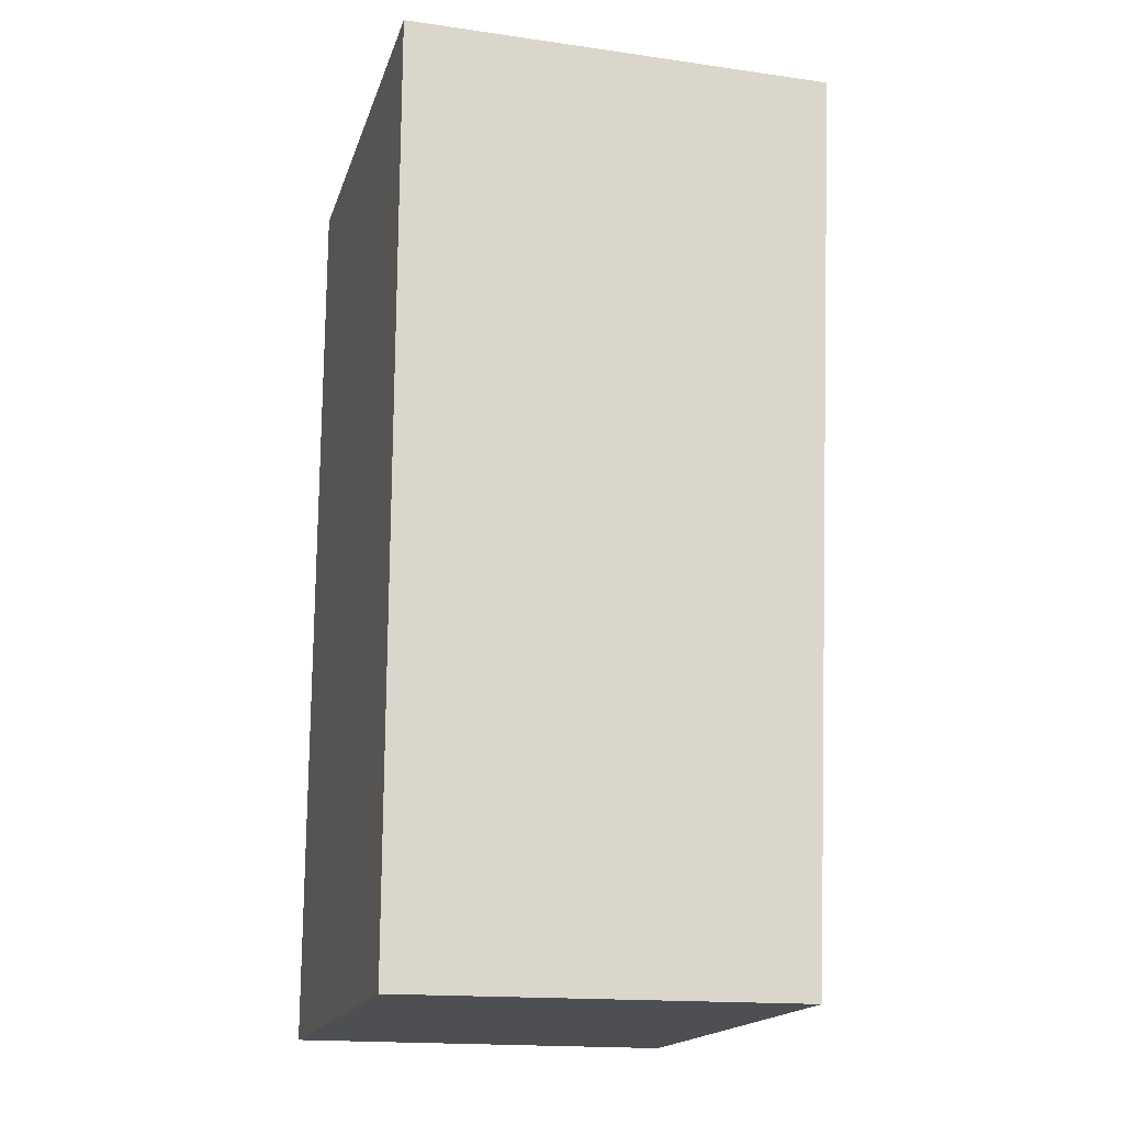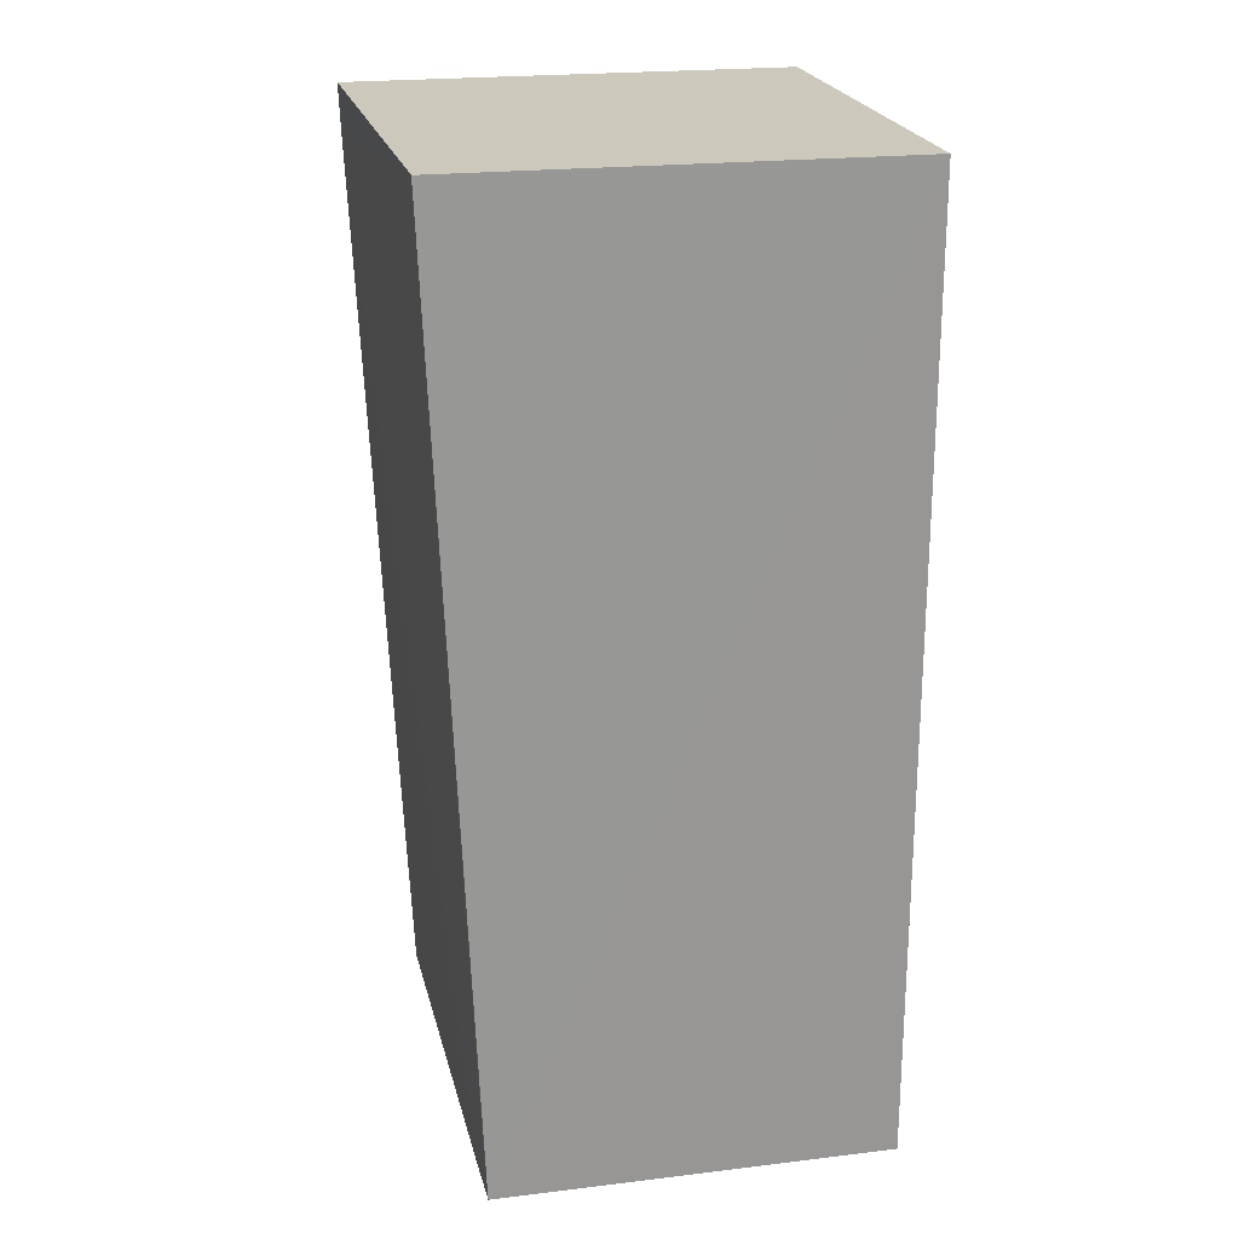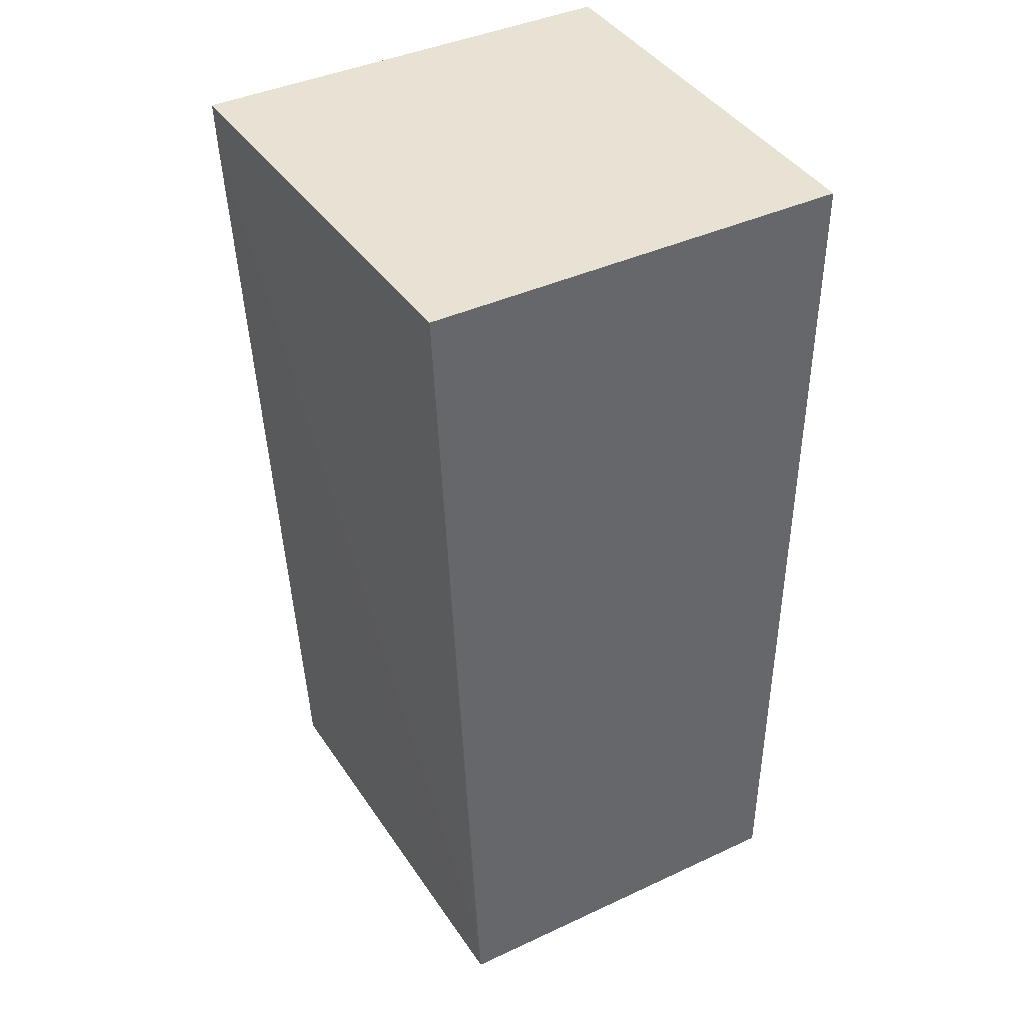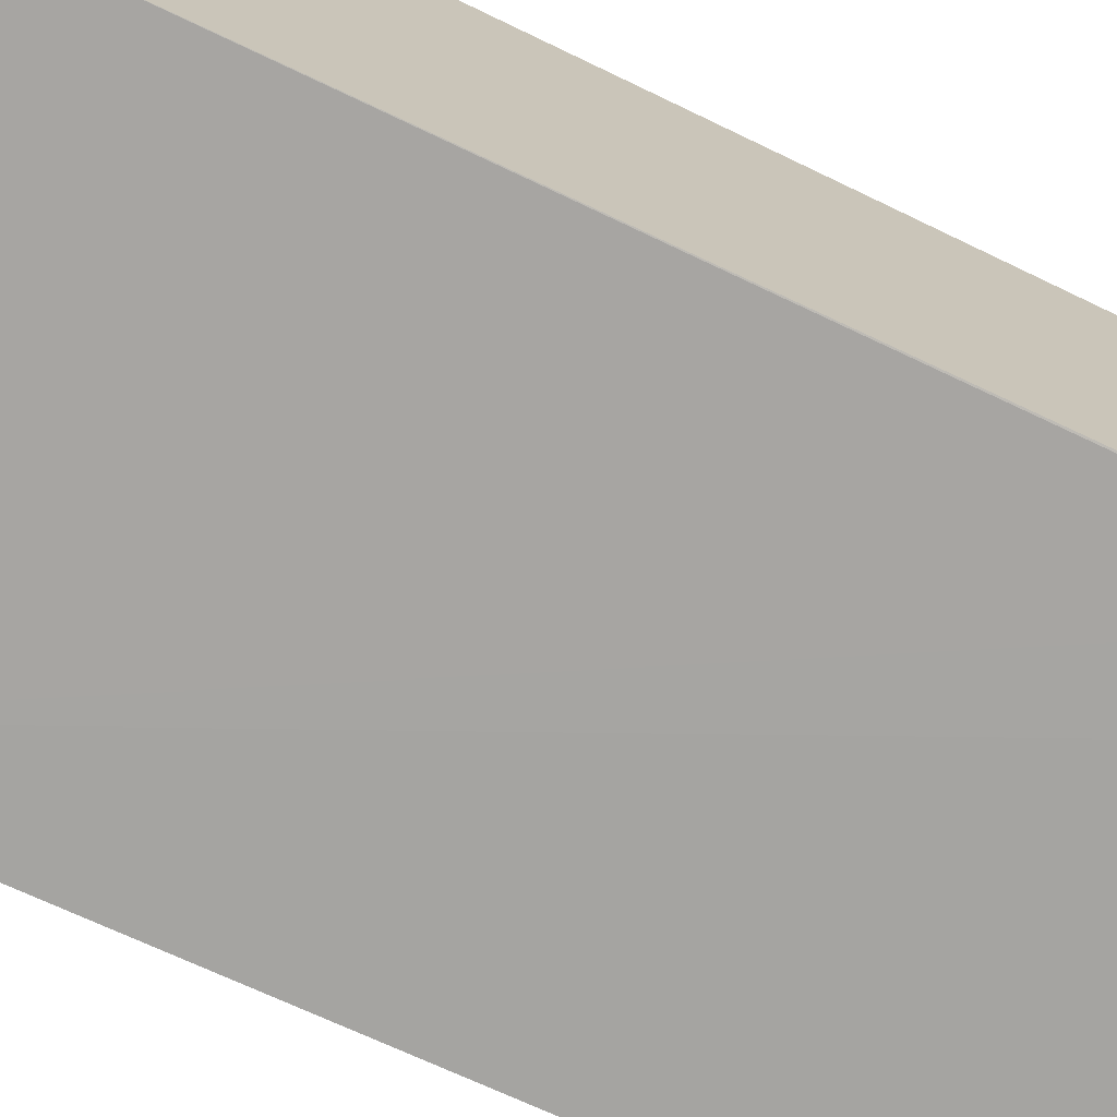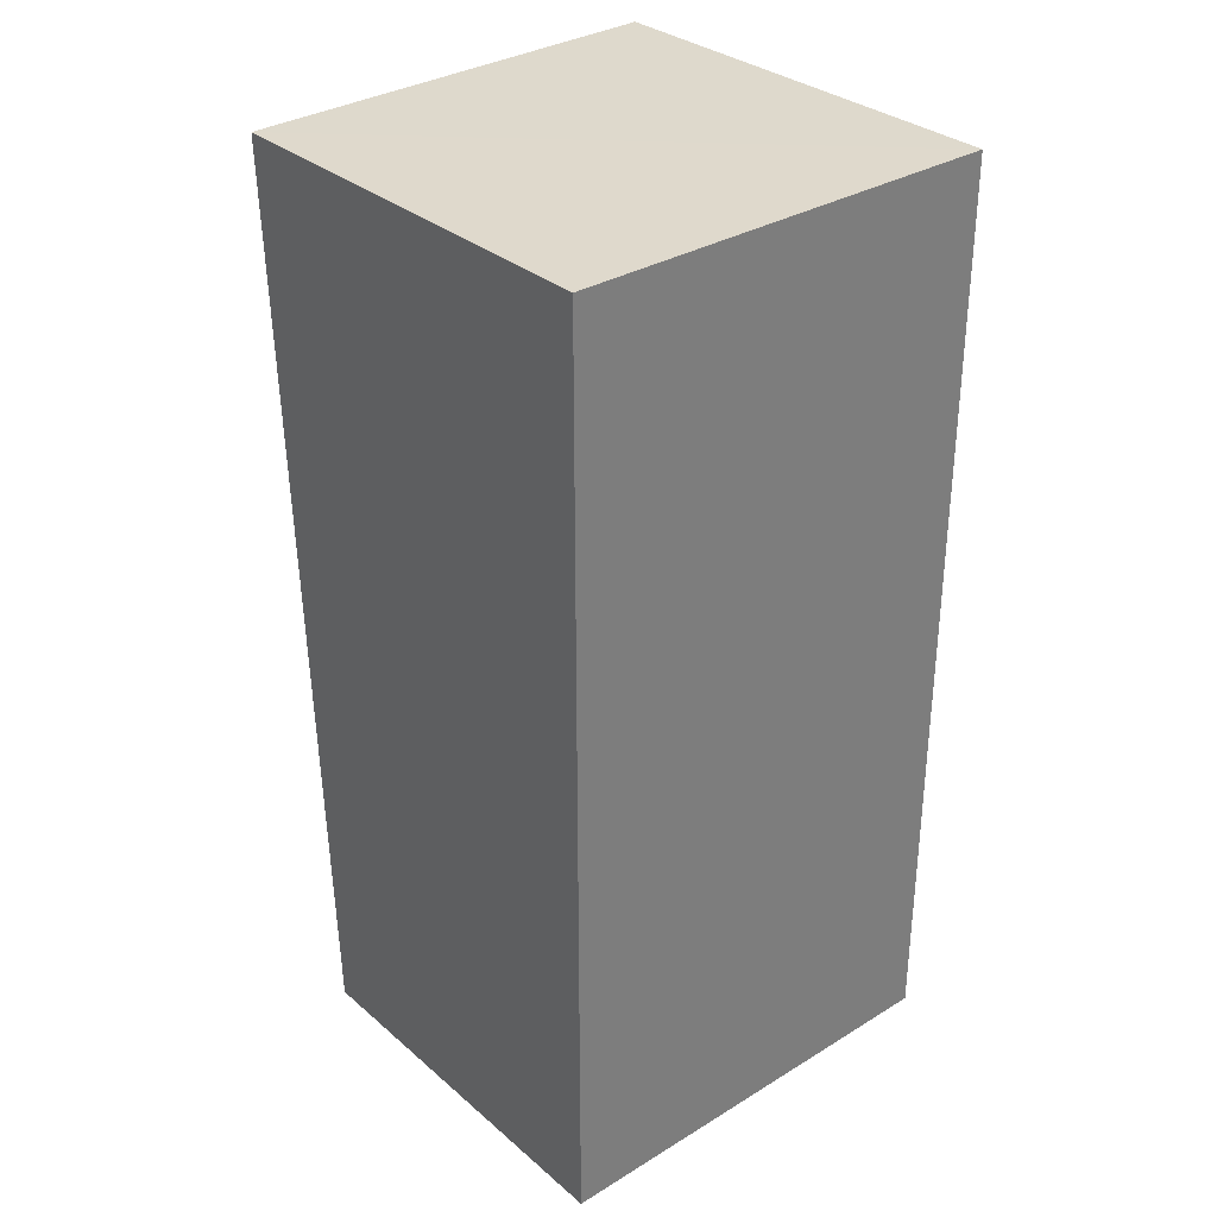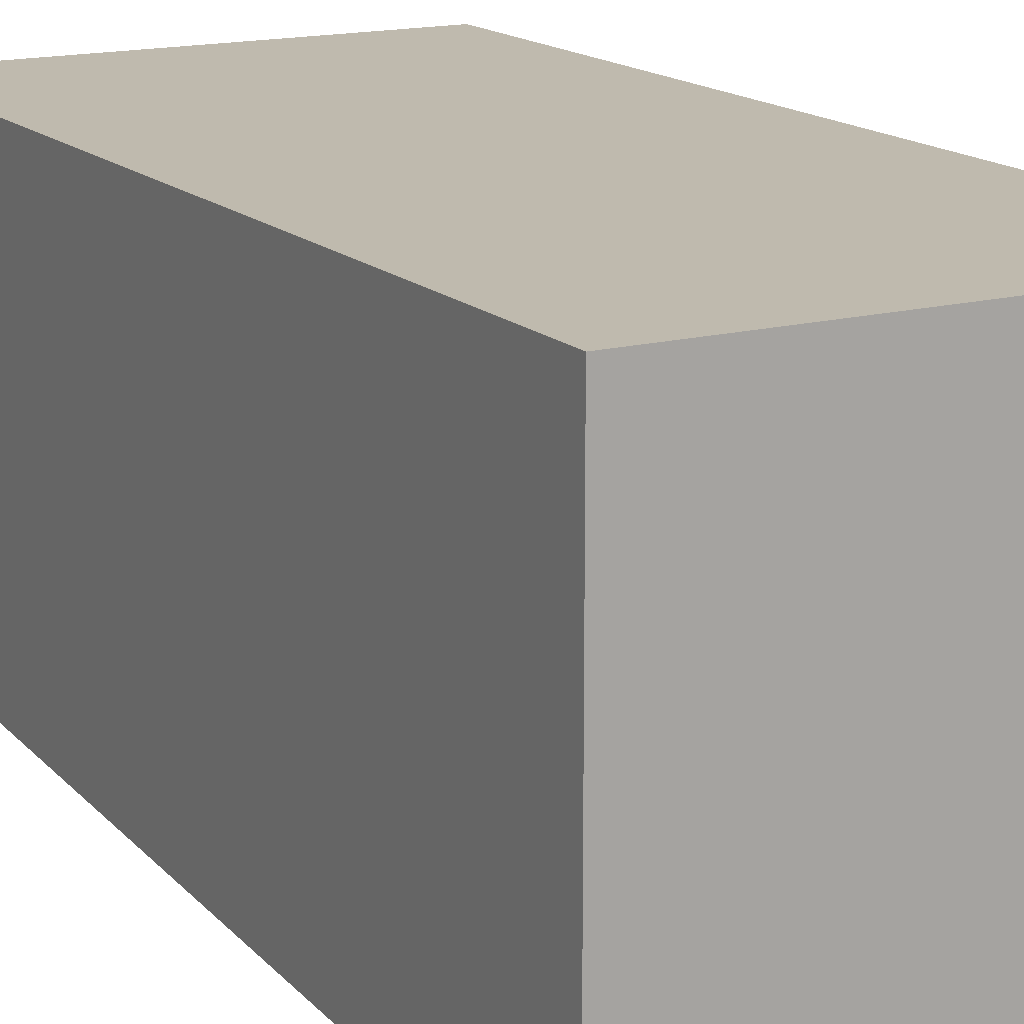
<metadata>
{"format":"obj","ext":"obj","renderer":"f3d","projection":"perspective","resolution":1024,"background":"white","views":[{"elev":-17.8,"azim":-105.4,"up":"+Z"},{"elev":22.2,"azim":78.2,"up":"+Z"},{"elev":40.8,"azim":60.4,"up":"+Z"},{"elev":-73.0,"azim":64.3,"up":"+Y"},{"elev":32.2,"azim":139.6,"up":"+Z"},{"elev":15.8,"azim":-29.0,"up":"+Y"}]}
</metadata>
<code>
v 0.1345 0.009369 0.1392
v 0.1344 -0.03461 0.1393
v 0.1345 -0.03064 0.04307
v 0.08891 0.009369 0.04304
v 0.08891 0.009369 0.1392
v 0.0889 -0.03585 0.1342
v 0.1345 0.009369 0.04304
v 0.1343 -0.0309 0.04836
v 0.08884 -0.03164 0.0433
v 0.08891 -0.03604 0.1392
v 0.1292 -0.03084 0.04331
f 1 2 3
f 5 2 1
f 5 1 4
f 7 1 3
f 7 3 4
f 7 4 1
f 8 3 2
f 8 2 6
f 9 4 3
f 9 6 5
f 9 5 4
f 10 6 2
f 10 2 5
f 10 5 6
f 11 8 6
f 11 6 9
f 11 9 3
f 11 3 8

</code>
